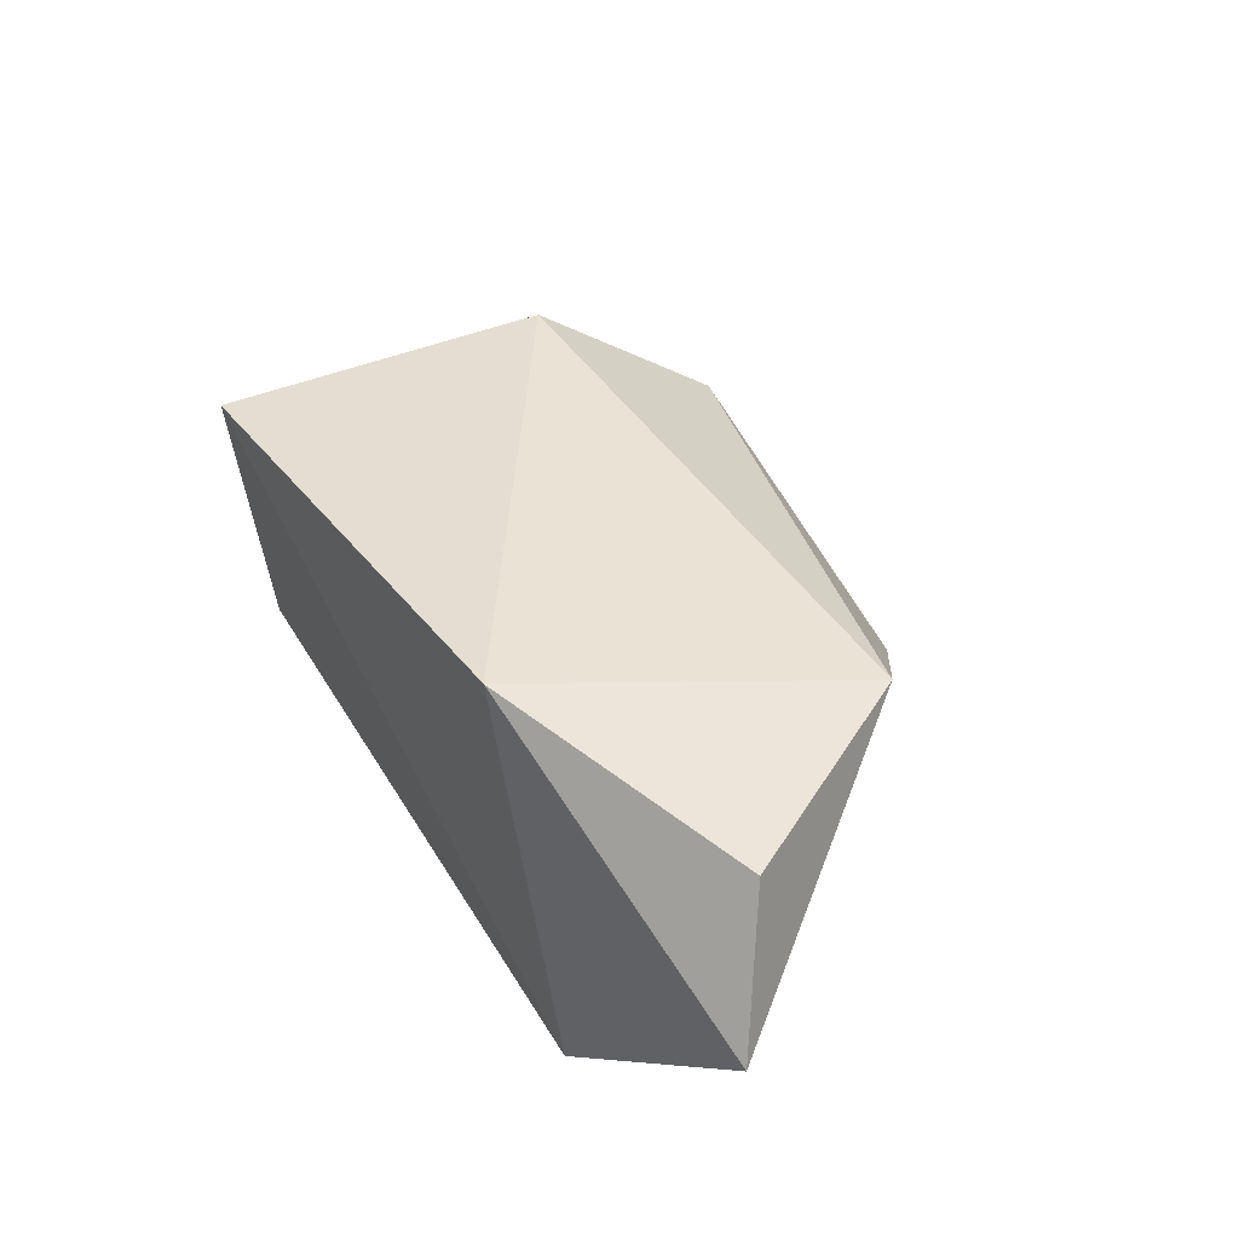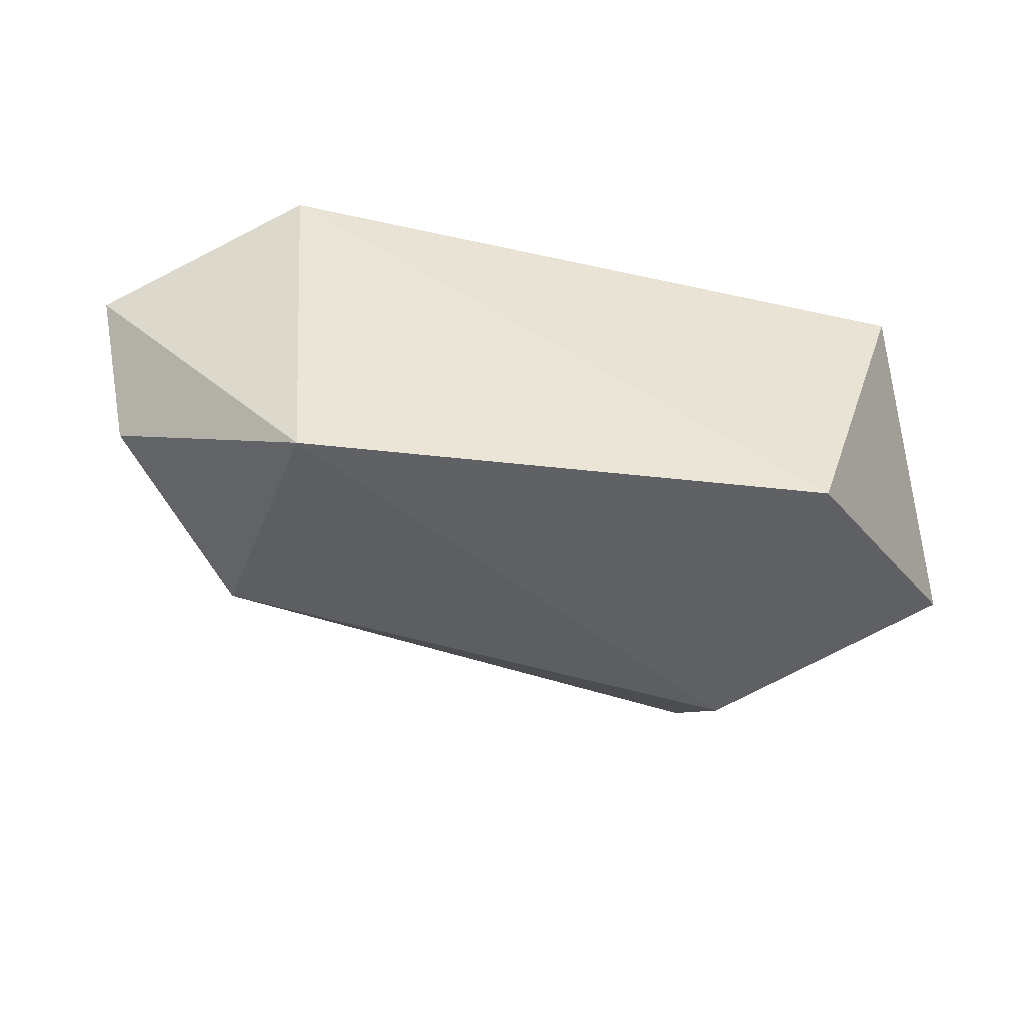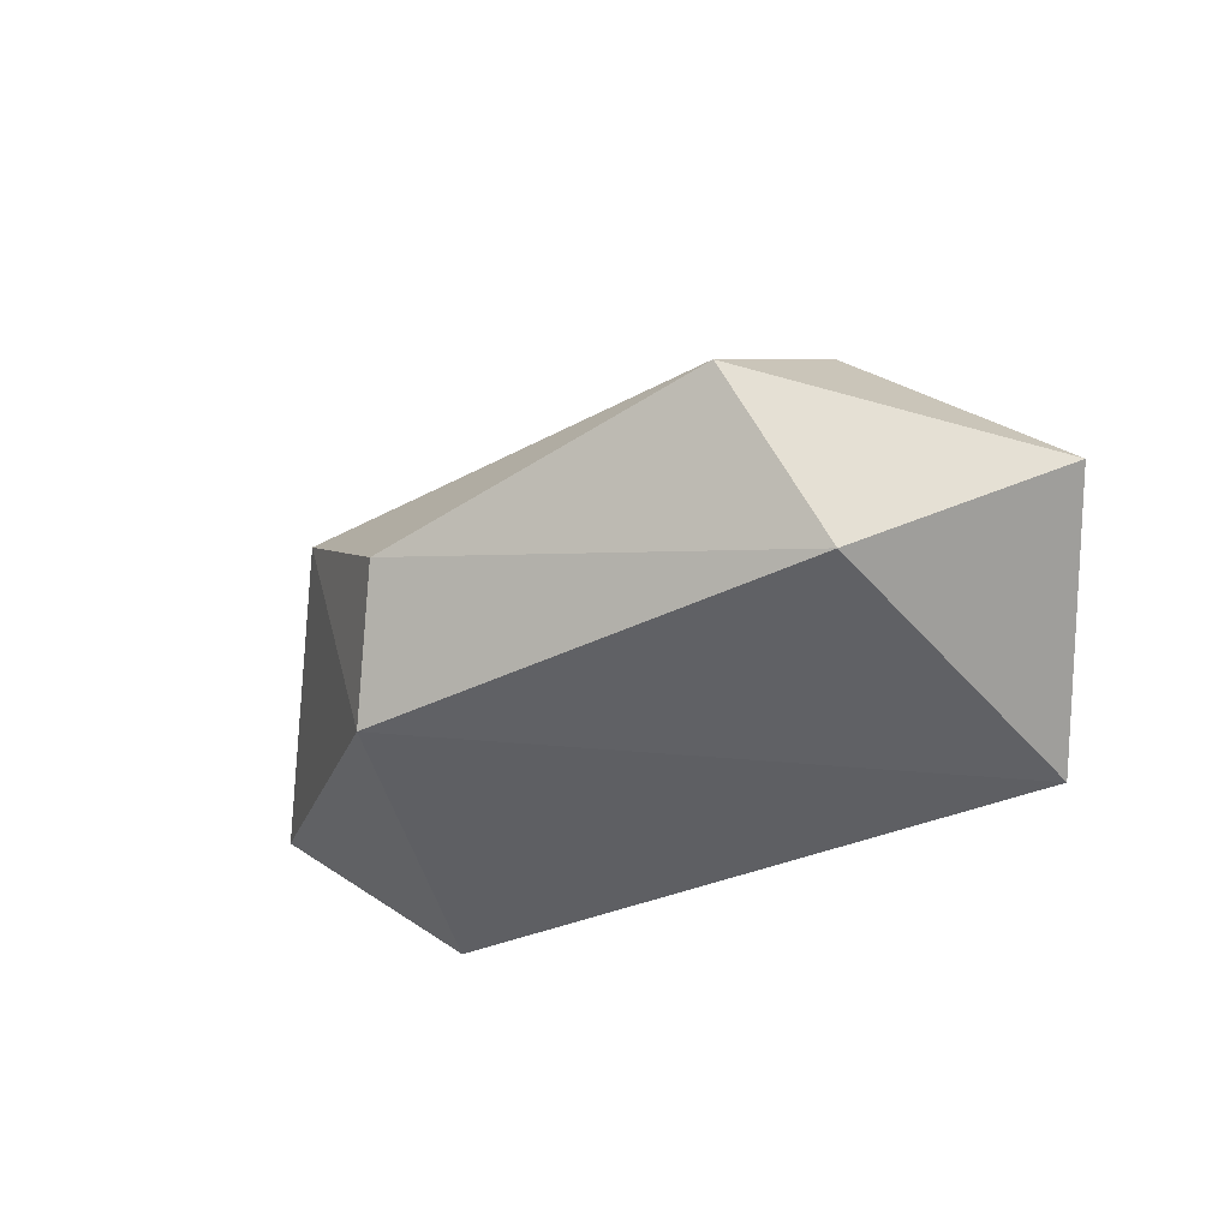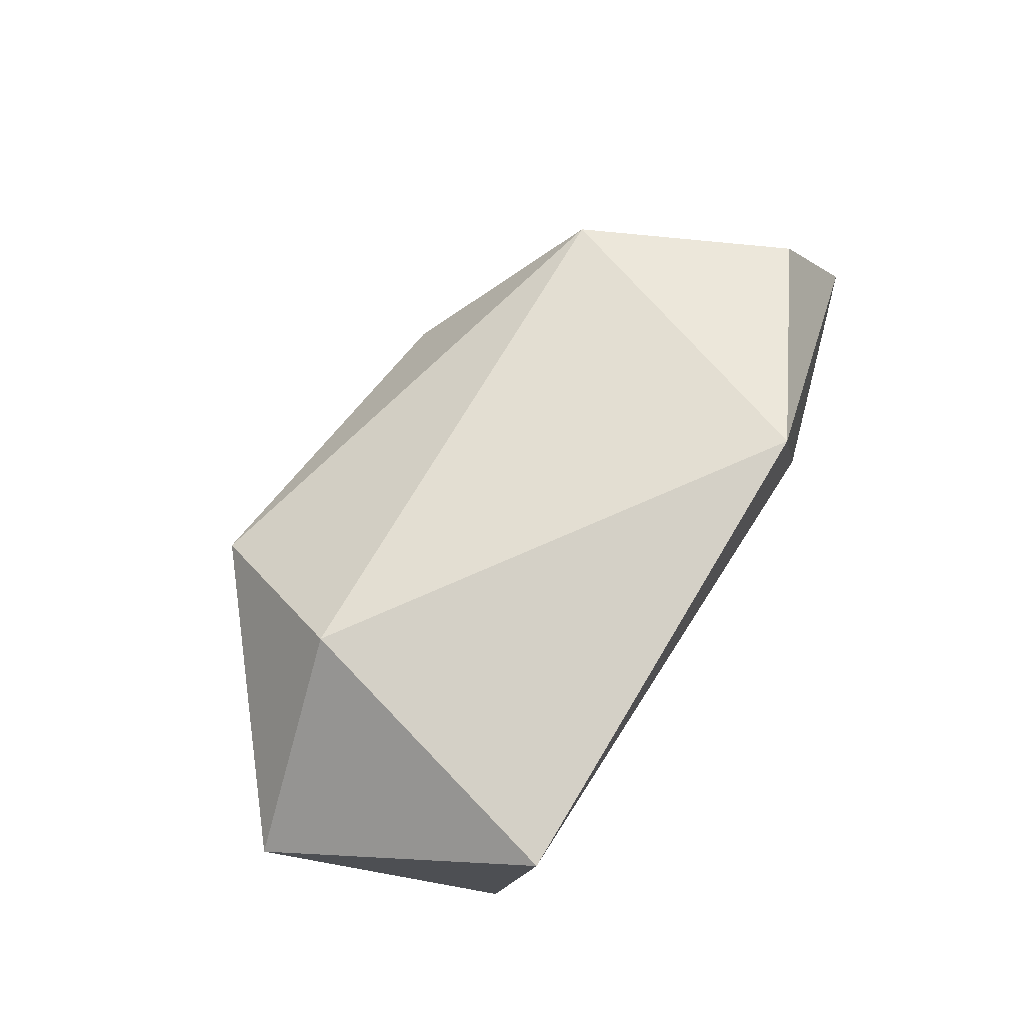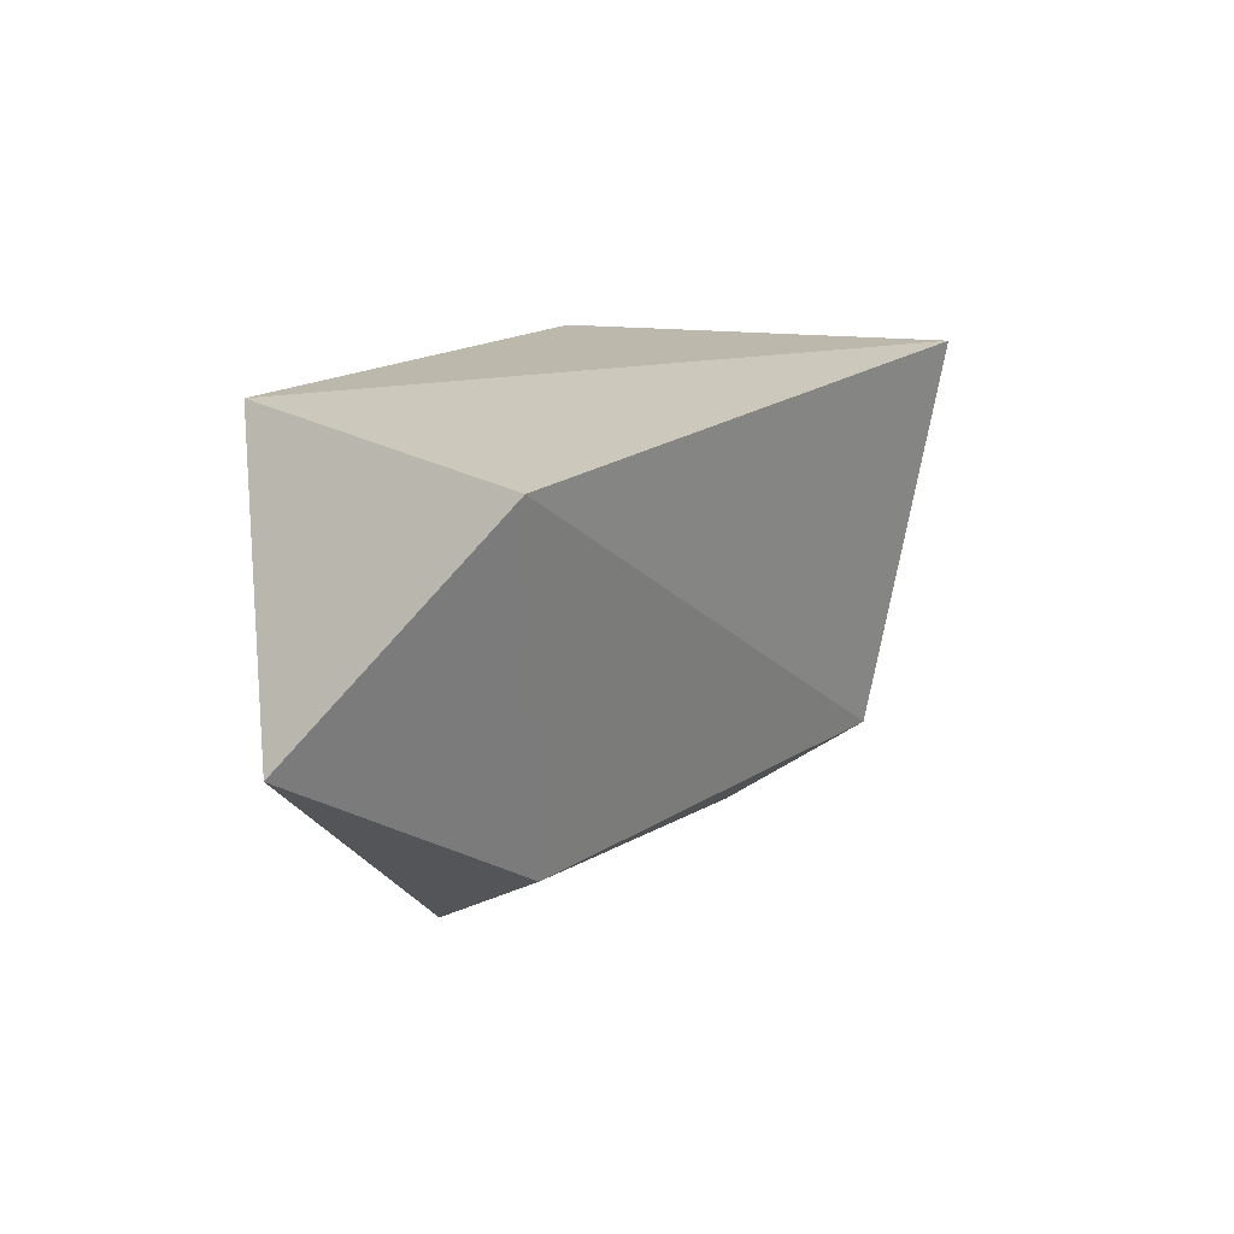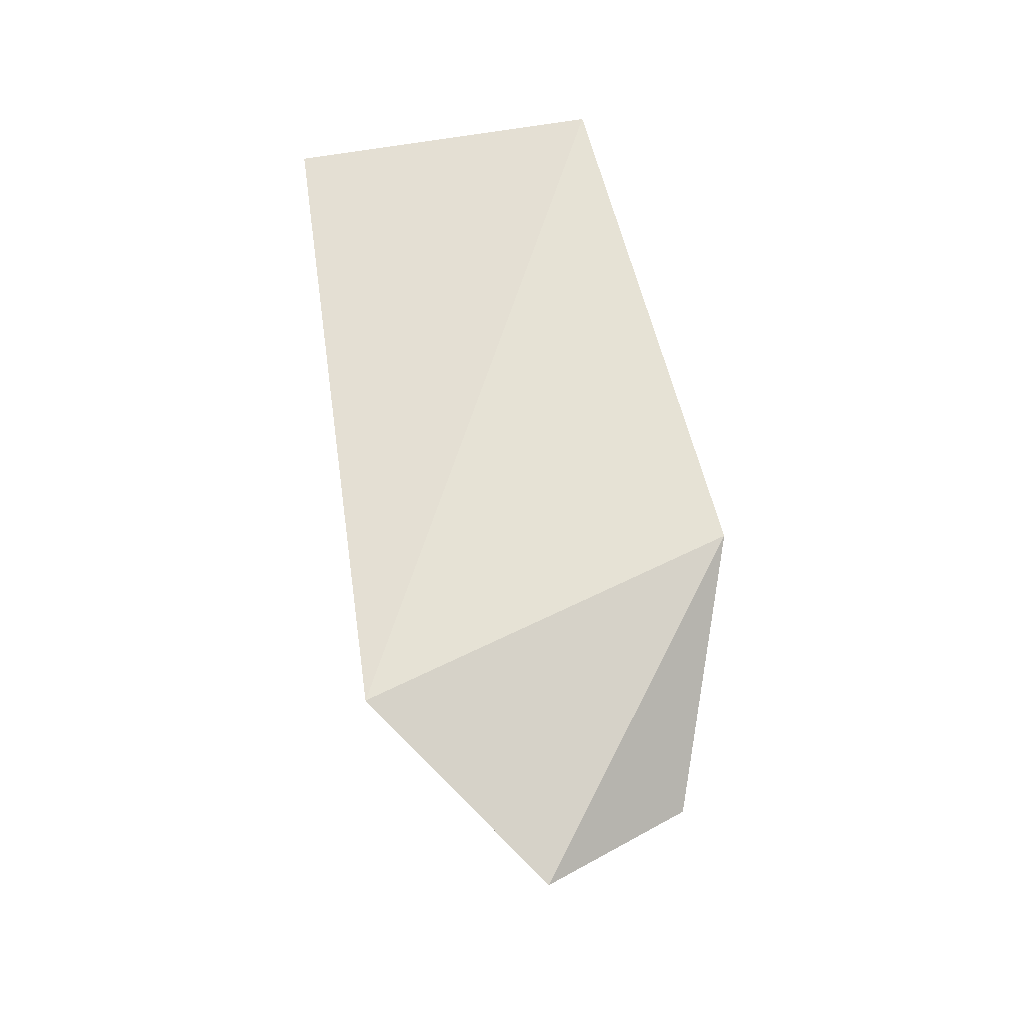
<metadata>
{"format":"obj","ext":"obj","renderer":"f3d","projection":"perspective","resolution":1024,"background":"white","views":[{"elev":43.1,"azim":-122.0,"up":"+Z"},{"elev":45.8,"azim":13.9,"up":"+Y"},{"elev":-36.7,"azim":25.7,"up":"+Z"},{"elev":73.0,"azim":121.5,"up":"+Z"},{"elev":15.0,"azim":125.3,"up":"+Y"},{"elev":63.8,"azim":-98.7,"up":"+Y"}]}
</metadata>
<code>
o go2_RR_foot_joint_constraints_in_FL_foot_joint_reduced.obj
v -0.645 -0.7325 -0.03818
v 0.06714 -0.07079 0.1976
v -1.029 -0.2418 0.1627
v -0.6867 -0.07415 0.2753
v 0.09952 -0.1273 -0.2489
v -0.04754 -0.5251 0.2513
v -0.7275 -0.605 -0.2146
v -0.8581 -0.07291 -0.2599
v -0.02887 -0.6353 -0.1649
v -1.125 -0.1666 -0.04736
v -0.8683 -0.5507 0.1854
v 0.2557 -0.4628 0.006977
v -0.1285 -0.772 0.07573
f 13 9 12
f 13 6 12
f 10 8 4
f 11 6 13
f 1 9 13
f 2 6 12
f 11 3 4
f 11 4 6
f 4 8 2
f 5 9 7
f 1 11 13
f 7 1 9
f 2 6 4
f 2 5 12
f 4 3 10
f 2 5 8
f 11 10 7
f 11 10 3
f 11 7 1
f 9 5 12
f 7 8 5
f 10 7 8

</code>
